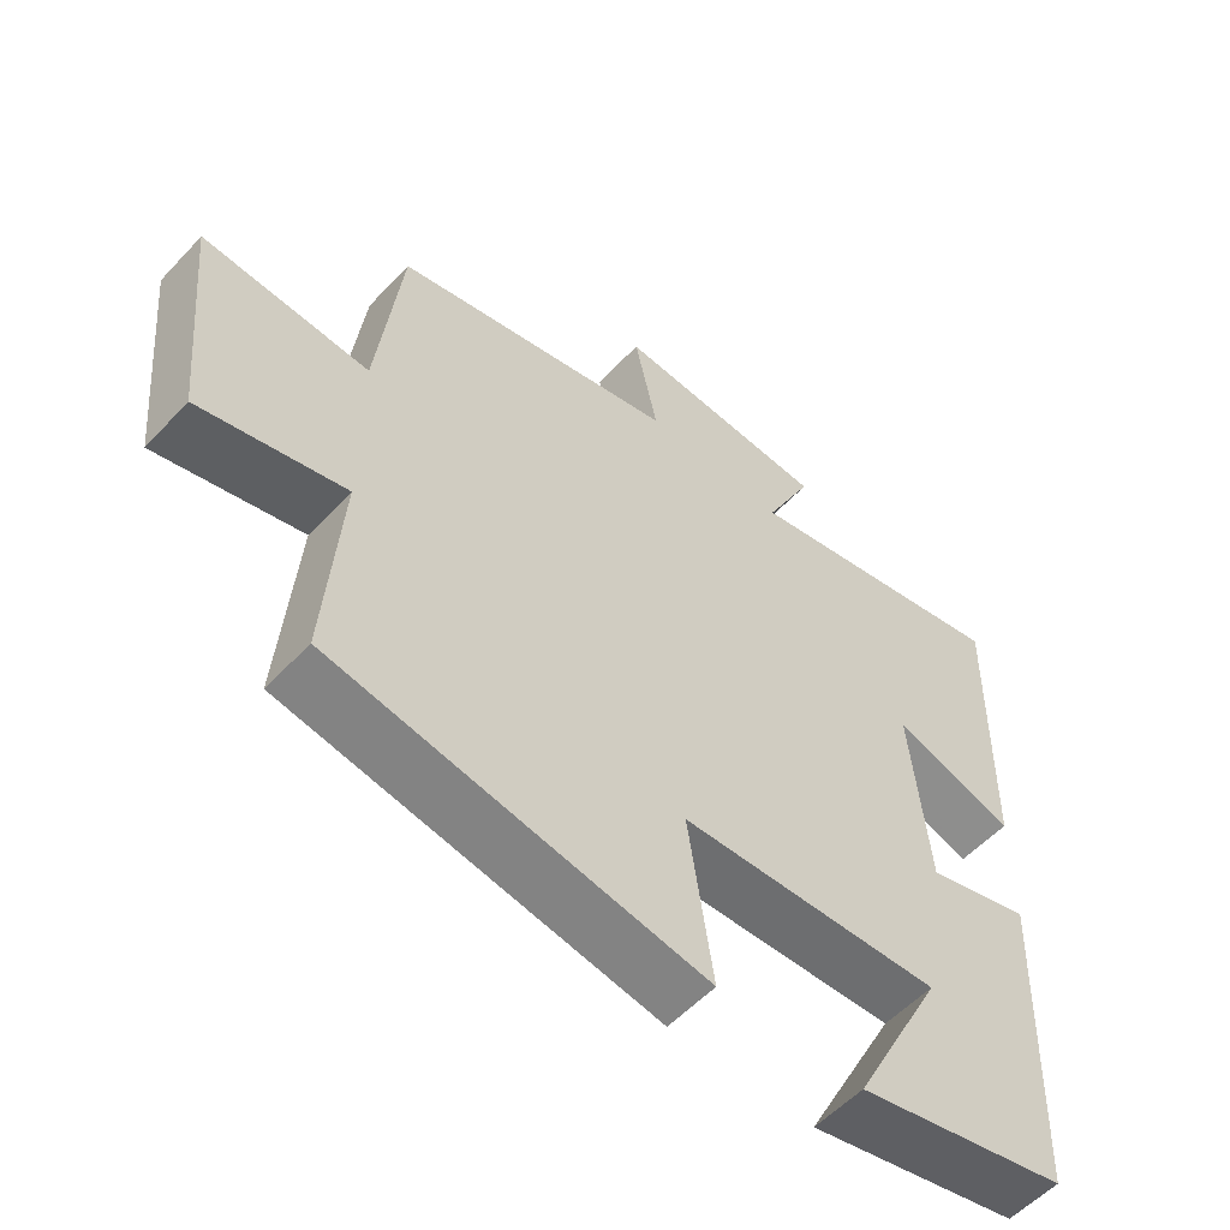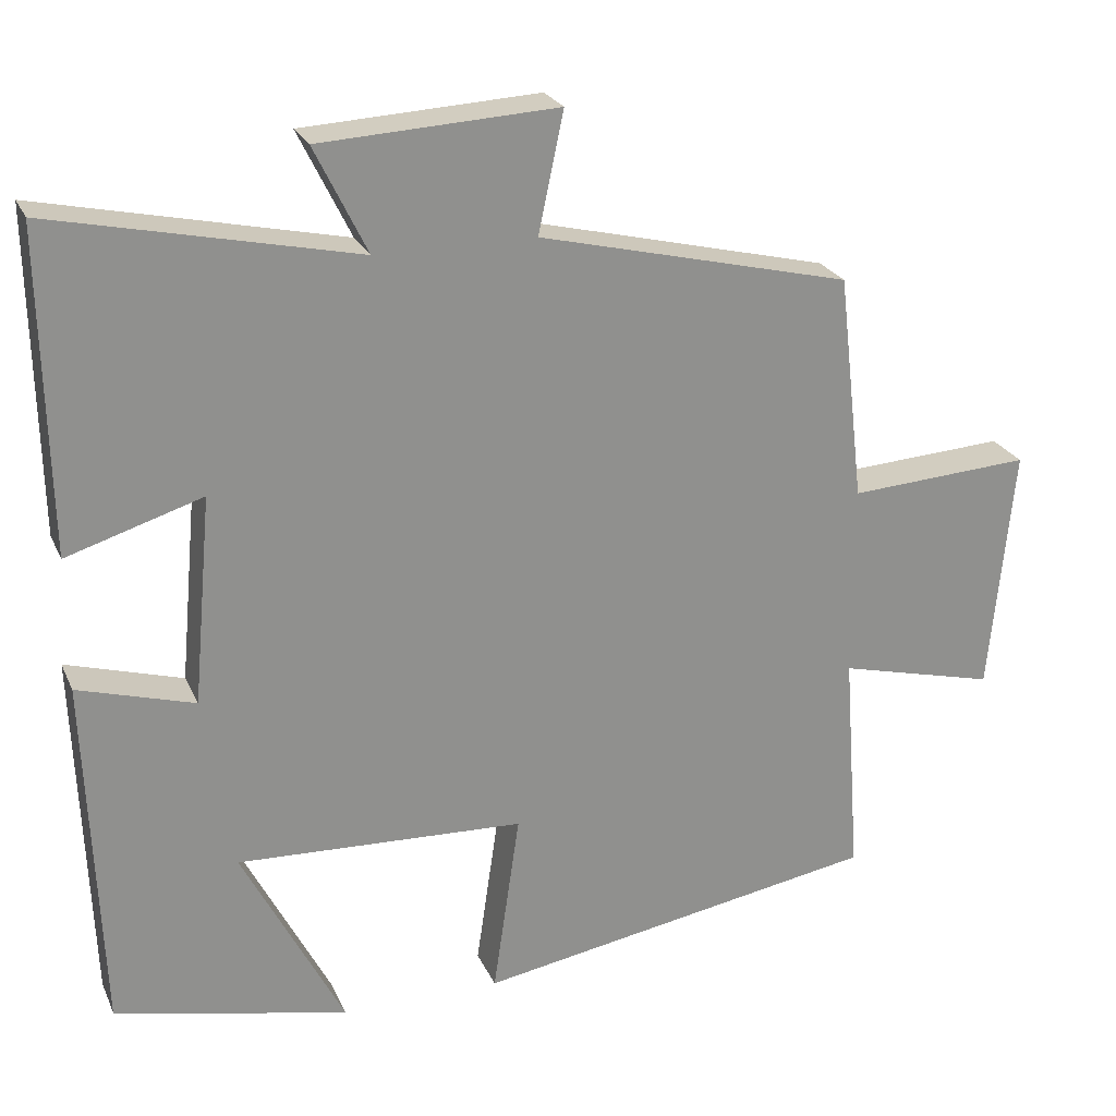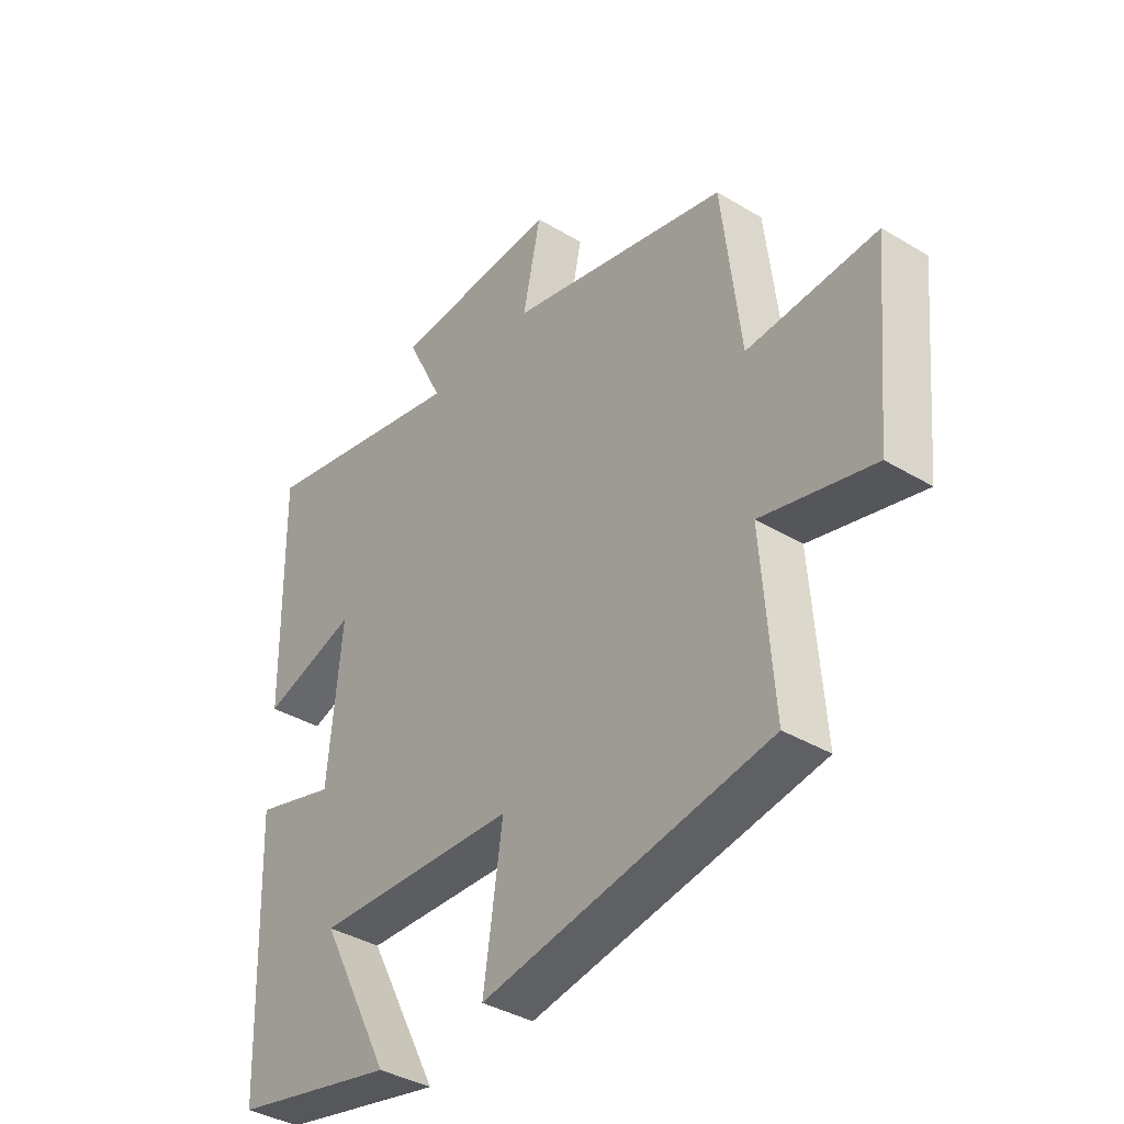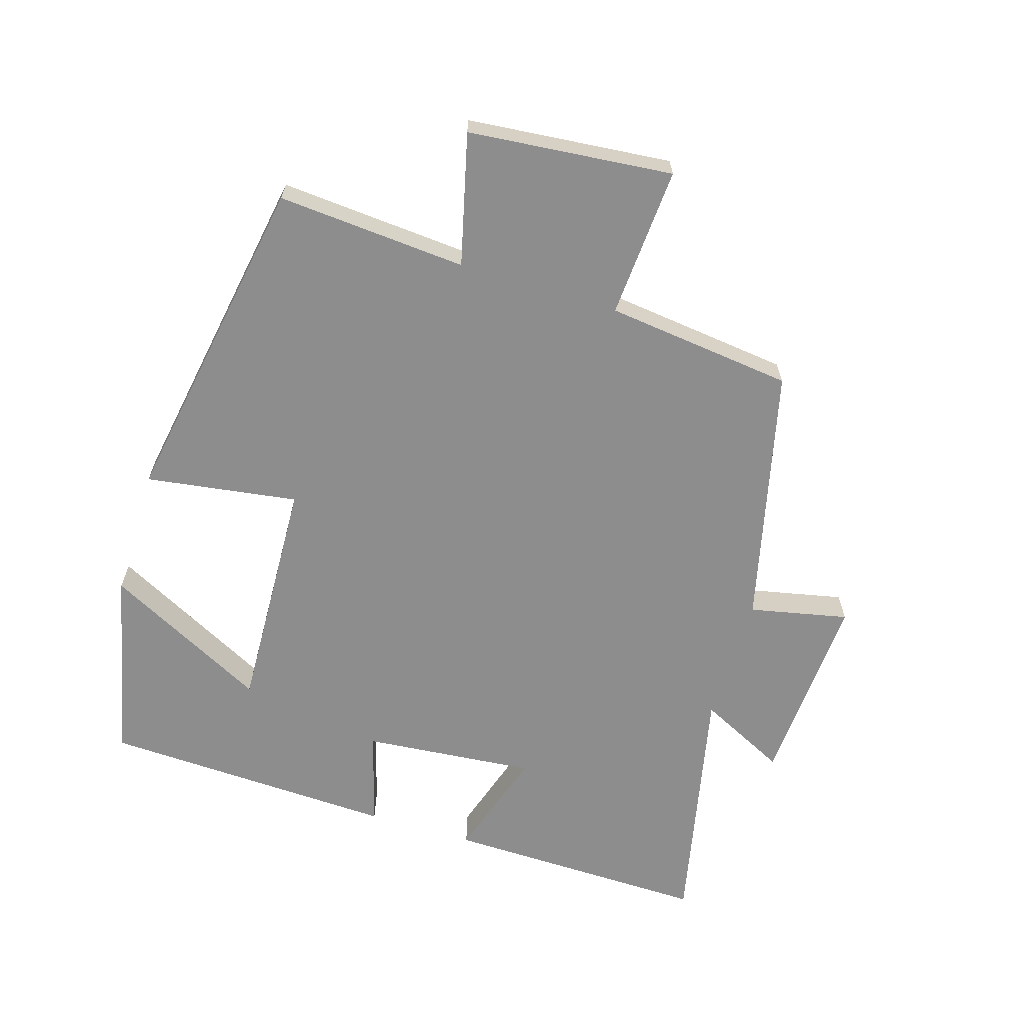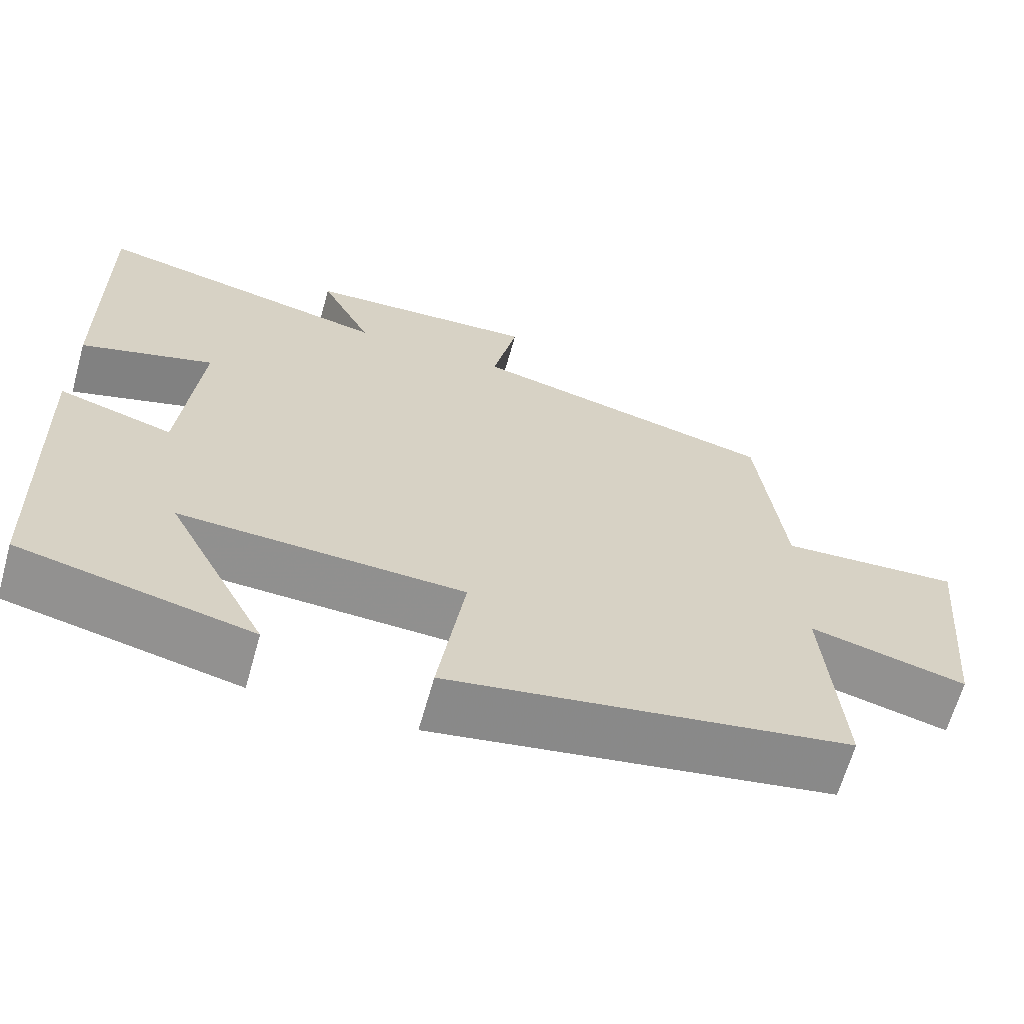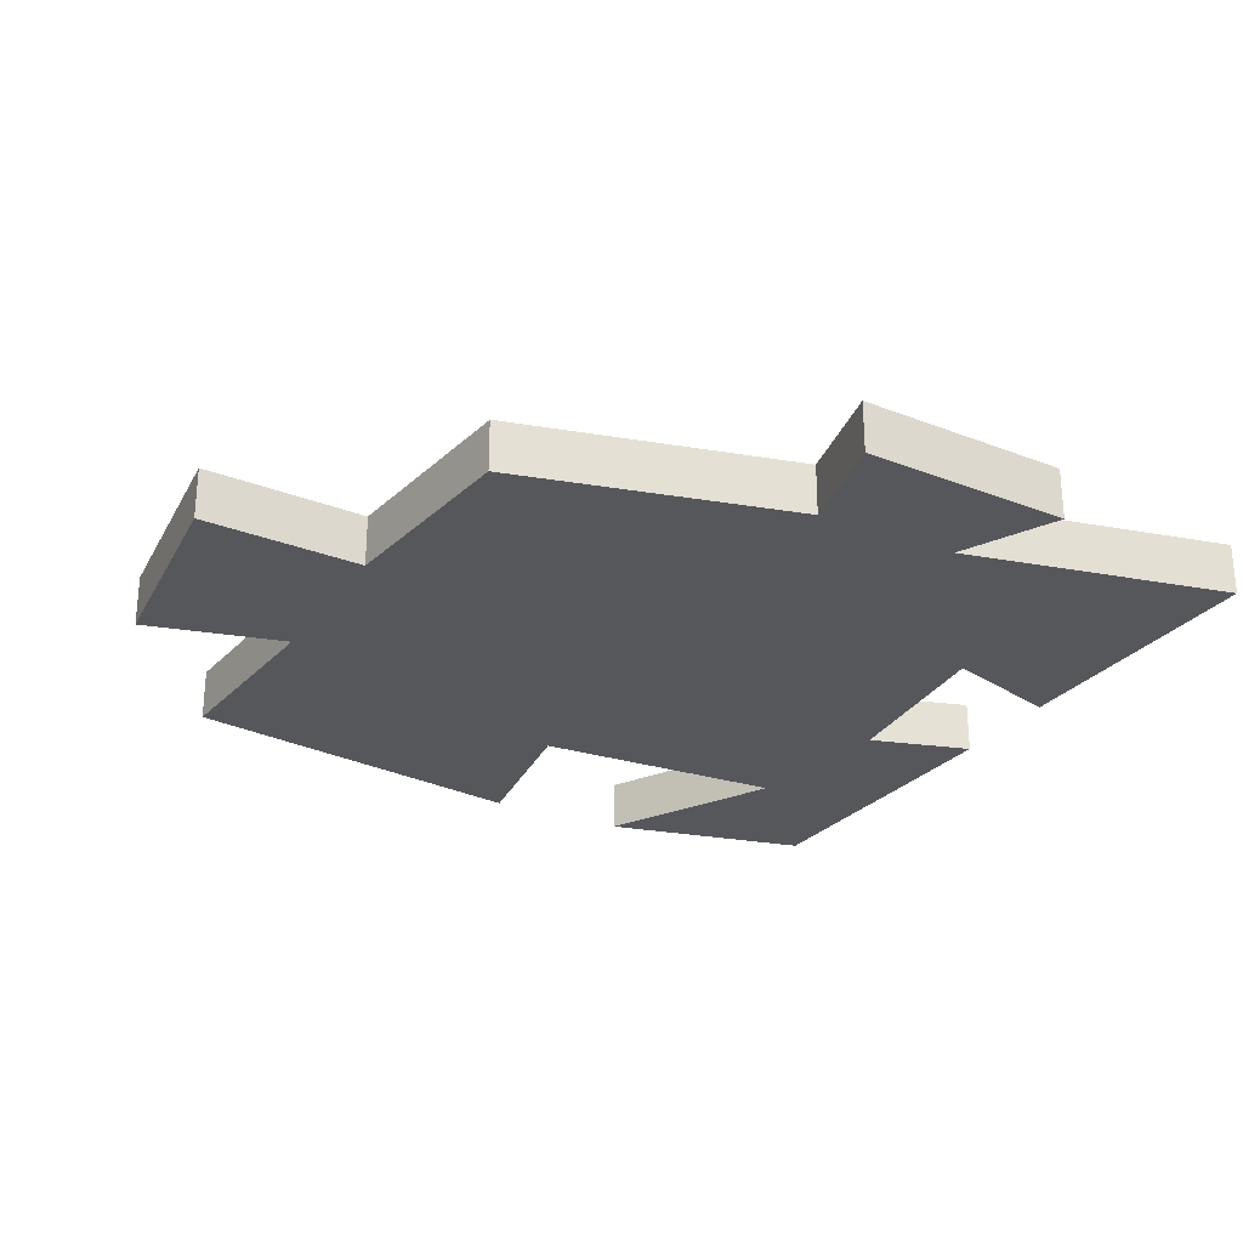
<metadata>
{"format":"obj","ext":"obj","renderer":"f3d","projection":"perspective","resolution":1024,"background":"white","views":[{"elev":-55.7,"azim":-42.2,"up":"+Z"},{"elev":24.1,"azim":160.2,"up":"+Z"},{"elev":-38.1,"azim":-127.3,"up":"+Z"},{"elev":-64.6,"azim":-107.2,"up":"+Y"},{"elev":-65.3,"azim":164.3,"up":"+Z"},{"elev":-26.6,"azim":-28.6,"up":"+Y"}]}
</metadata>
<code>
v -0.521 0.07 -0.413
v -0.5 0.07 -0.126
v -0.699 0.07 -0.176
v -0.729 0.07 0.134
v -0.5 0.07 0.12
v -0.467 0.07 0.405
v -0.074 0.07 0.5
v -0.106 0.07 0.65
v 0.192 0.07 0.634
v 0.126 0.07 0.5
v 0.507 0.07 0.583
v 0.5 0.07 0.181
v 0.33 0.07 0.234
v 0.354 0.07 -0.028
v 0.5 0.07 0.015
v 0.483 0.07 -0.434
v 0.189 0.07 -0.5
v 0.317 0.07 -0.253
v -0.045 0.07 -0.269
v -0.011 0.07 -0.5
v -0.521 0 -0.413
v -0.5 0 -0.126
v -0.699 0 -0.176
v -0.729 0 0.134
v -0.5 0 0.12
v -0.467 0 0.405
v -0.074 0 0.5
v -0.106 0 0.65
v 0.192 0 0.634
v 0.126 0 0.5
v 0.507 0 0.583
v 0.5 0 0.181
v 0.33 0 0.234
v 0.354 0 -0.028
v 0.5 0 0.015
v 0.483 0 -0.434
v 0.189 0 -0.5
v 0.317 0 -0.253
v -0.045 0 -0.269
v -0.011 0 -0.5
f 19 20 1 2
f 18 19 2
f 15 16 17 18
f 14 15 18
f 13 14 18 2
f 10 11 12 13
f 10 13 2 3
f 7 8 9 10
f 5 6 7 10
f 5 10 3
f 3 4 5
f 22 21 40 39
f 22 39 38
f 38 37 36 35
f 38 35 34
f 22 38 34 33
f 33 32 31 30
f 23 22 33 30
f 30 29 28 27
f 30 27 26 25
f 23 30 25
f 25 24 23
f 1 21 22 2
f 2 22 23 3
f 3 23 24 4
f 4 24 25 5
f 5 25 26 6
f 6 26 27 7
f 7 27 28 8
f 8 28 29 9
f 9 29 30 10
f 10 30 31 11
f 11 31 32 12
f 12 32 33 13
f 13 33 34 14
f 14 34 35 15
f 15 35 36 16
f 16 36 37 17
f 17 37 38 18
f 18 38 39 19
f 19 39 40 20
f 20 40 21 1

</code>
